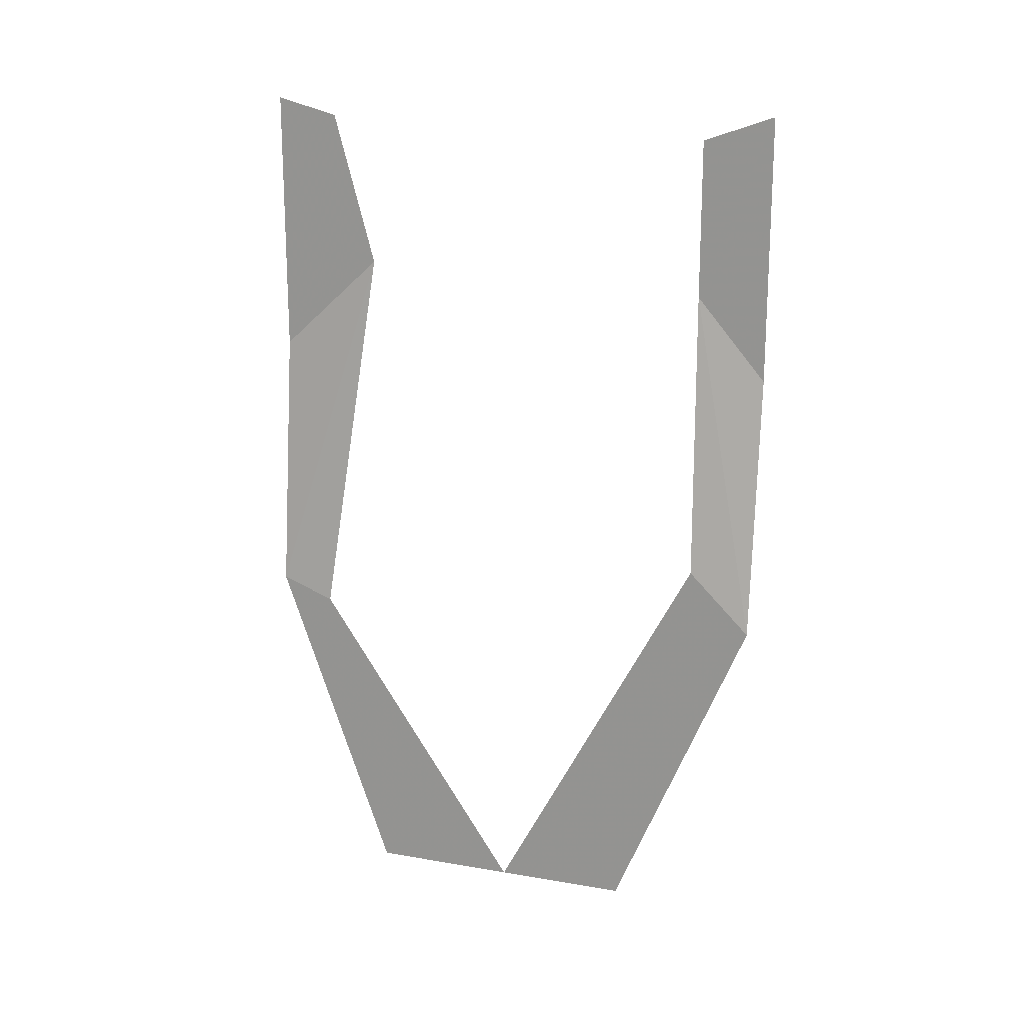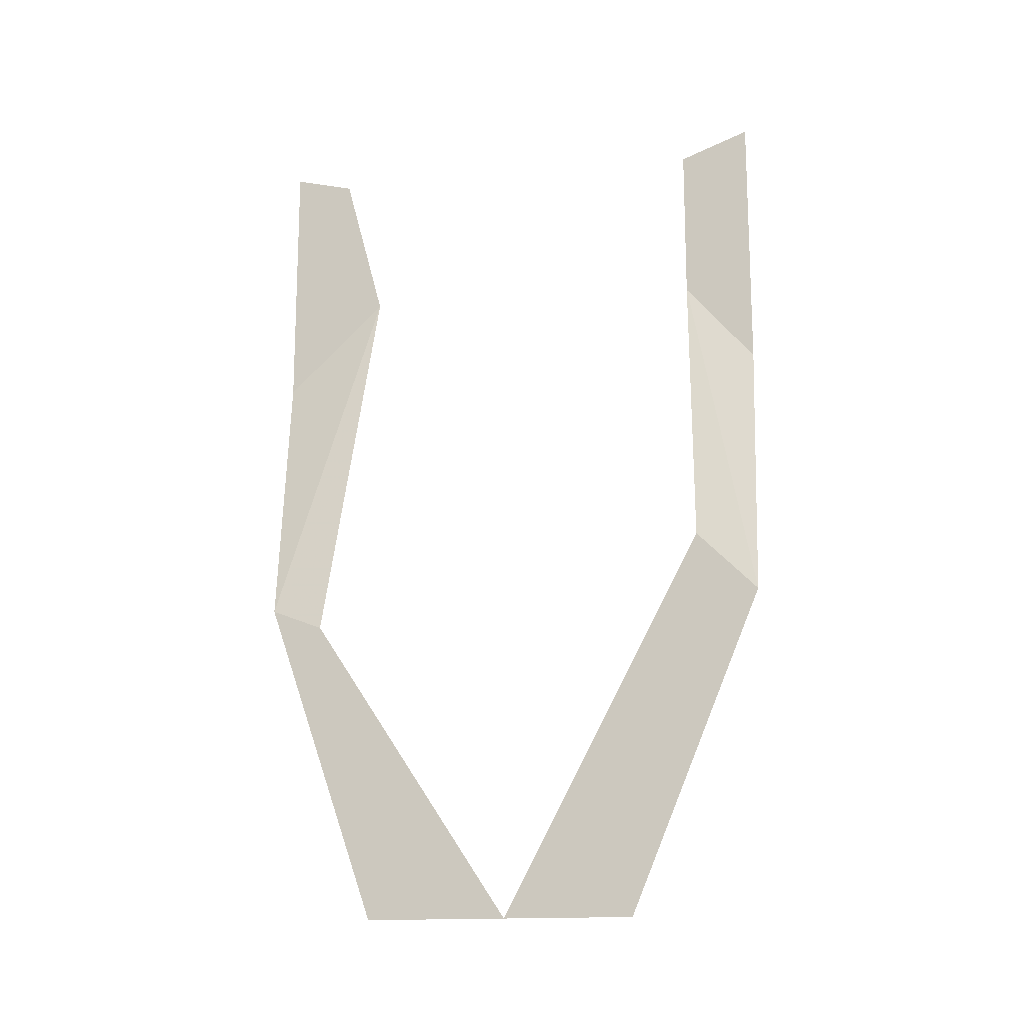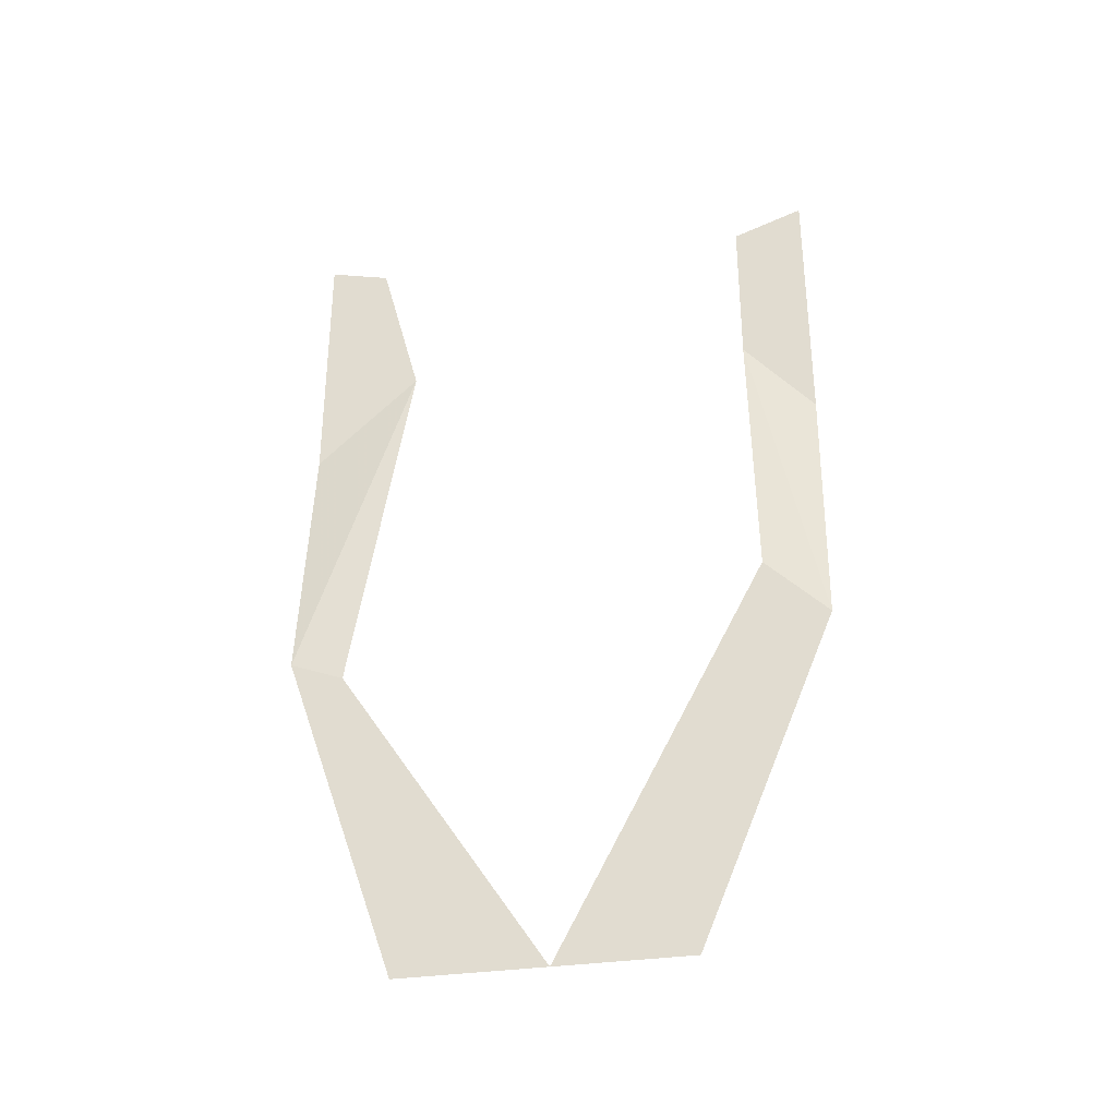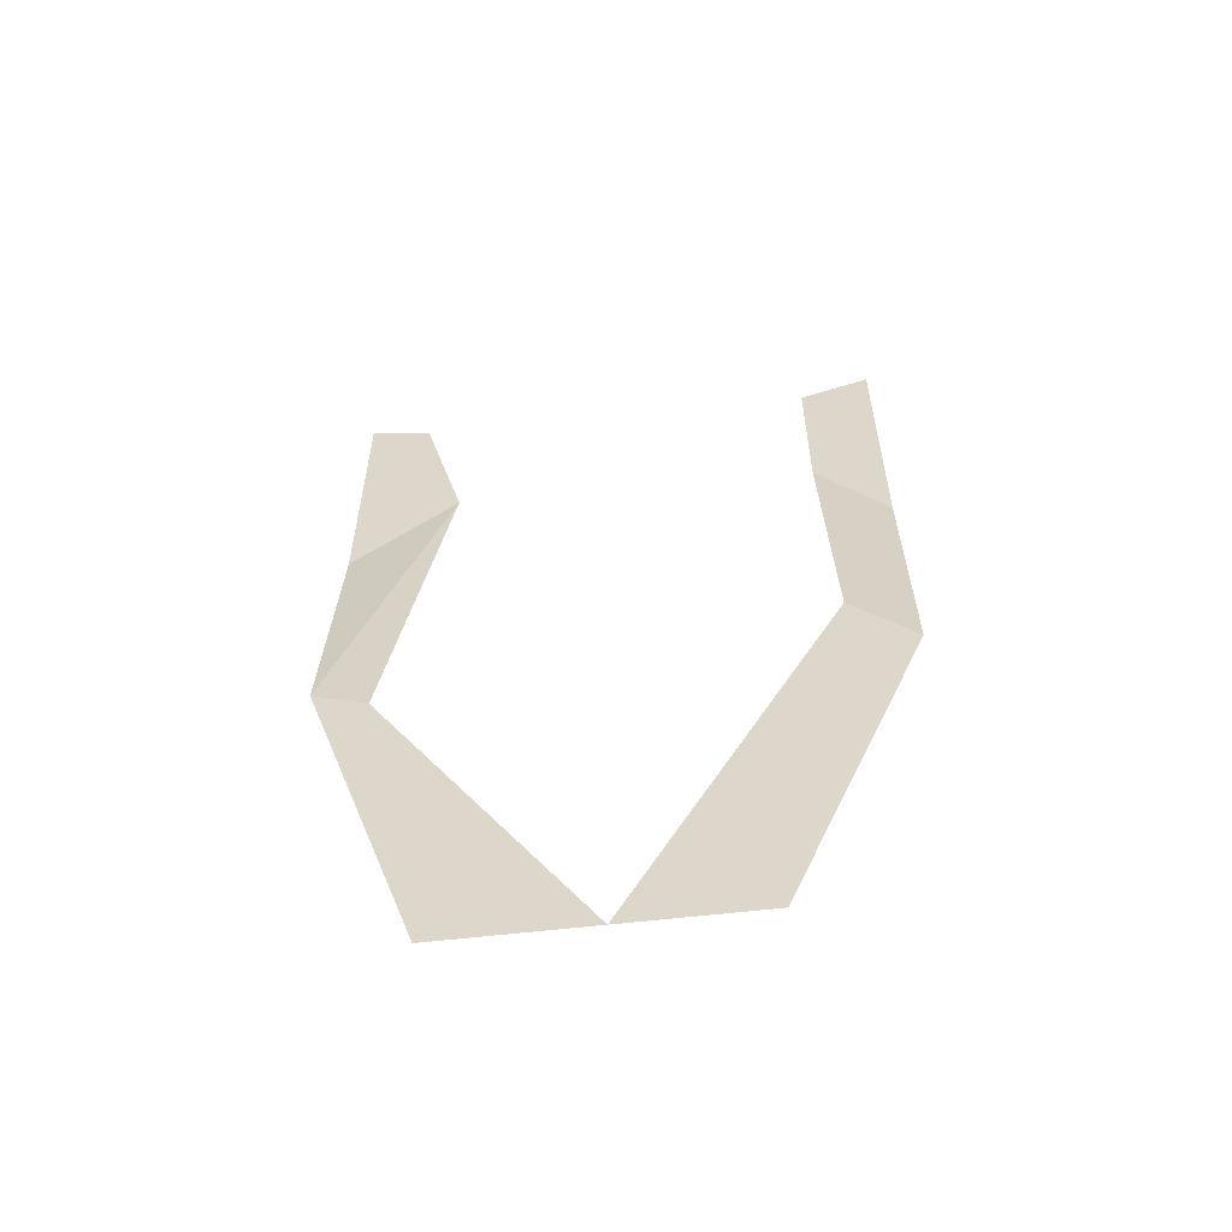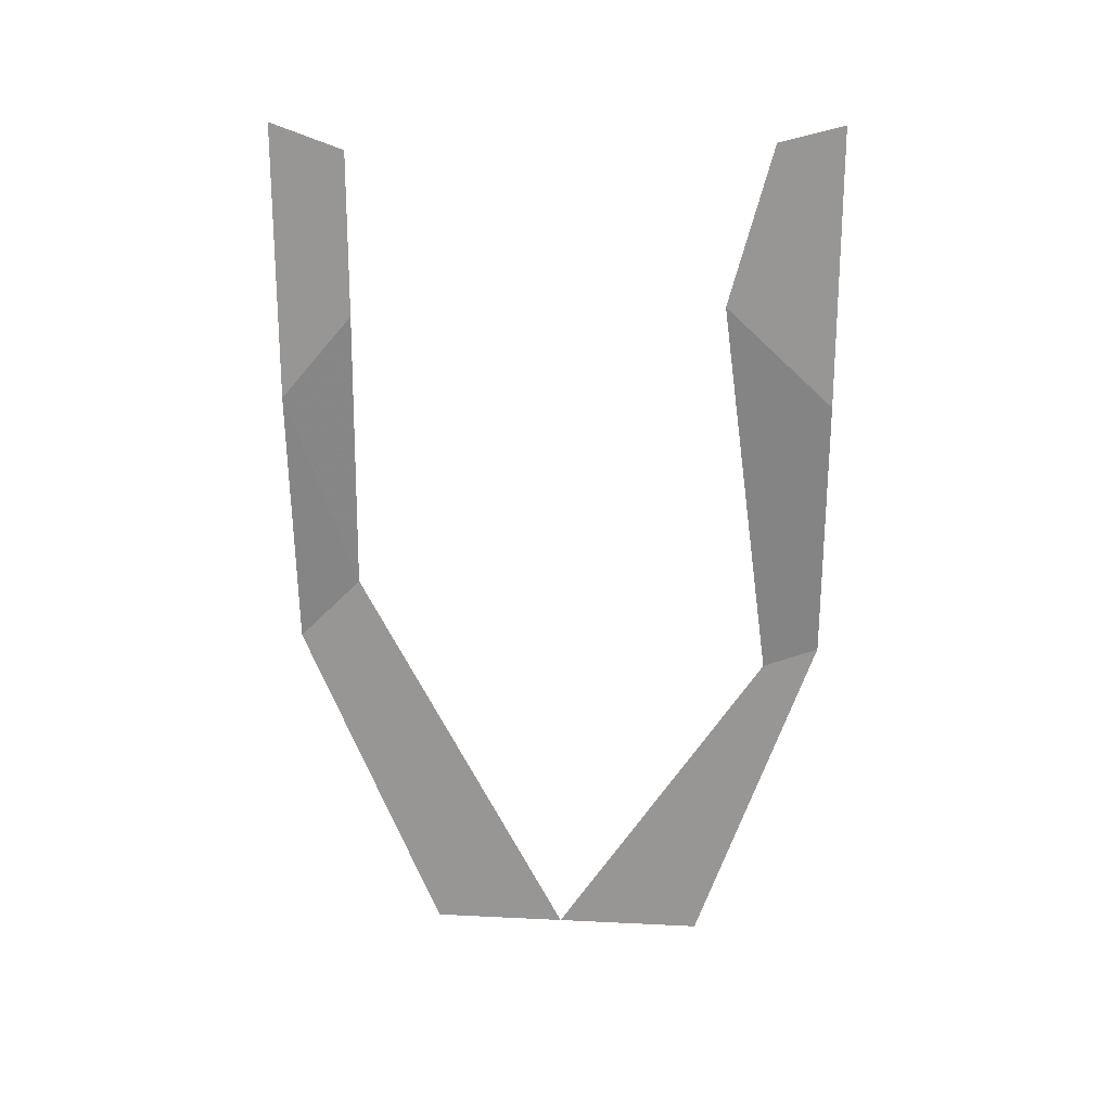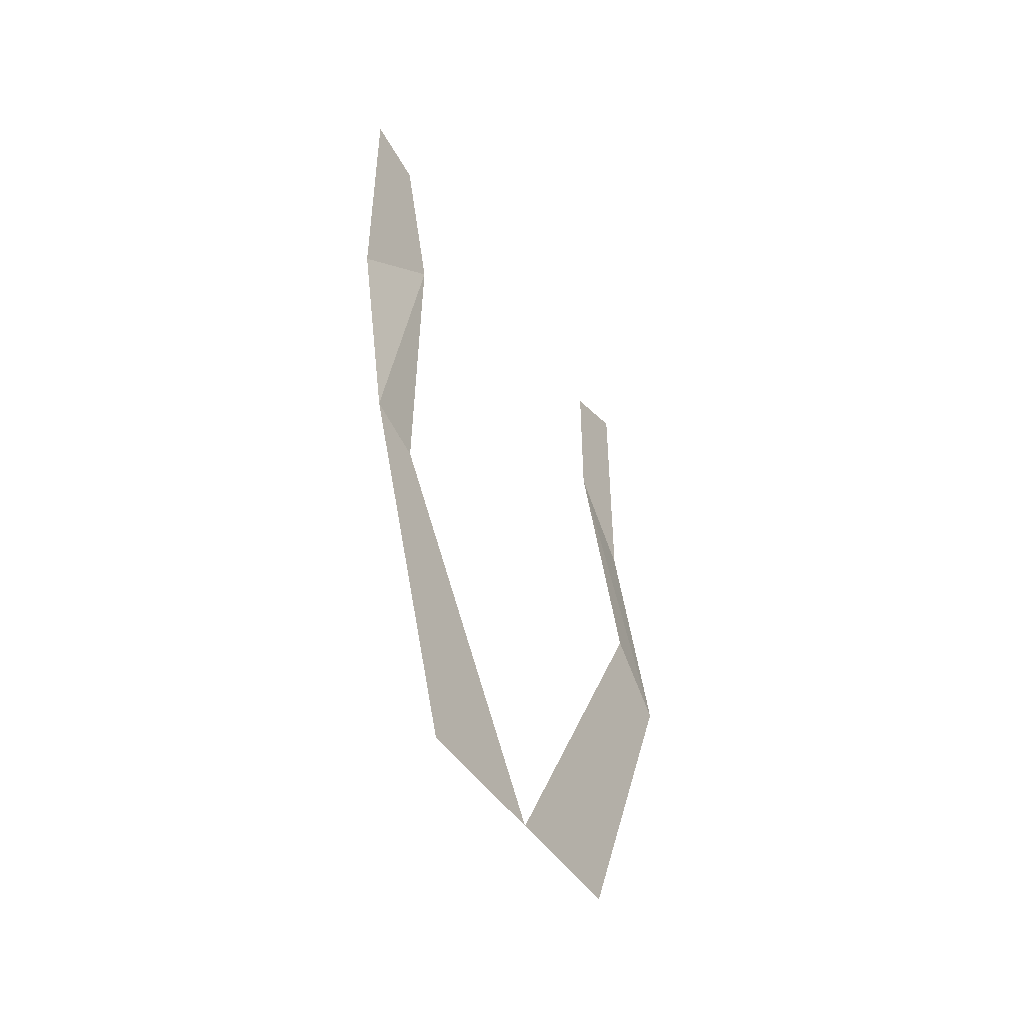
<metadata>
{"format":"obj","ext":"obj","renderer":"f3d","projection":"perspective","resolution":1024,"background":"white","views":[{"elev":18.0,"azim":-71.5,"up":"+Y"},{"elev":-15.3,"azim":-75.2,"up":"+Y"},{"elev":-32.6,"azim":-77.9,"up":"+Y"},{"elev":-56.3,"azim":-82.8,"up":"+Y"},{"elev":21.2,"azim":95.0,"up":"+Y"},{"elev":-47.2,"azim":-147.9,"up":"+Y"}]}
</metadata>
<code>
v -0.0625 -0.5 -0.5
v -0.0625 -0.5 0.5
v -0.0625 0 0.5
v -0.0625 0 -0.5
v -0.5 0 -0.5
v -0.375 -0.5 -0.5
v -0.0625 -1 -0.5
v -0.0625 -1 0.5
v -0.5 -1 0.5
v -0.375 -0.5 0.5
v -0.5 0 0.5
v -0.5 -1 -0.5
v -0.0625 -1.438 -0.3125
v -0.0625 -1.438 0.2188
v -0.5 -1.625 0.25
v -0.3047 -1.875 0.5
v -0.3047 -1.875 -0.5
v 0.5 -1.875 0.5
v 0.5 -1.875 -0.5
v -0.5 -1.625 -0.2812
v -0.375 -0.8906 0.3828
v -0.375 -1.625 -0.007812
v -0.375 -1.625 0.2422
v -0.375 -1.008 0.5
v -0.3125 -0.5078 0.5
v -0.3125 -0.3516 0.3672
v -0.3125 -0.007812 0.5
v -0.3125 -0.05469 0.3672
v -0.375 -1 -0.5
v -0.375 -1.625 -0.2812
v -0.375 -1.039 -0.3984
v -0.3125 -0.3203 -0.3047
v -0.3125 -0.5 -0.5
v -0.3125 -0.03125 -0.3828
v -0.3125 0 -0.5
f 1 2 3
f 1 3 4
f 1 7 8
f 1 8 2
f 7 13 8
f 8 13 14
f 1 4 5
f 1 5 6
f 1 6 7
f 2 8 9
f 2 9 10
f 2 10 3
f 3 10 11
f 7 6 12
f 7 12 13
f 8 14 15
f 8 15 9
f 9 15 16
f 16 15 17
f 16 17 18
f 18 17 19
f 15 14 13
f 15 13 20
f 15 20 17
f 17 20 12
f 12 20 13
f 21 22 23
f 21 23 24
f 21 24 25
f 21 25 26
f 21 26 24
f 21 24 22
f 22 24 23
f 25 27 28
f 25 28 26
f 25 26 27
f 27 26 28
f 29 30 22
f 29 22 31
f 29 31 32
f 29 32 33
f 29 33 31
f 29 31 30
f 30 31 22
f 32 34 35
f 32 35 33
f 32 33 34
f 34 33 35
f 26 25 24
f 33 32 31

</code>
